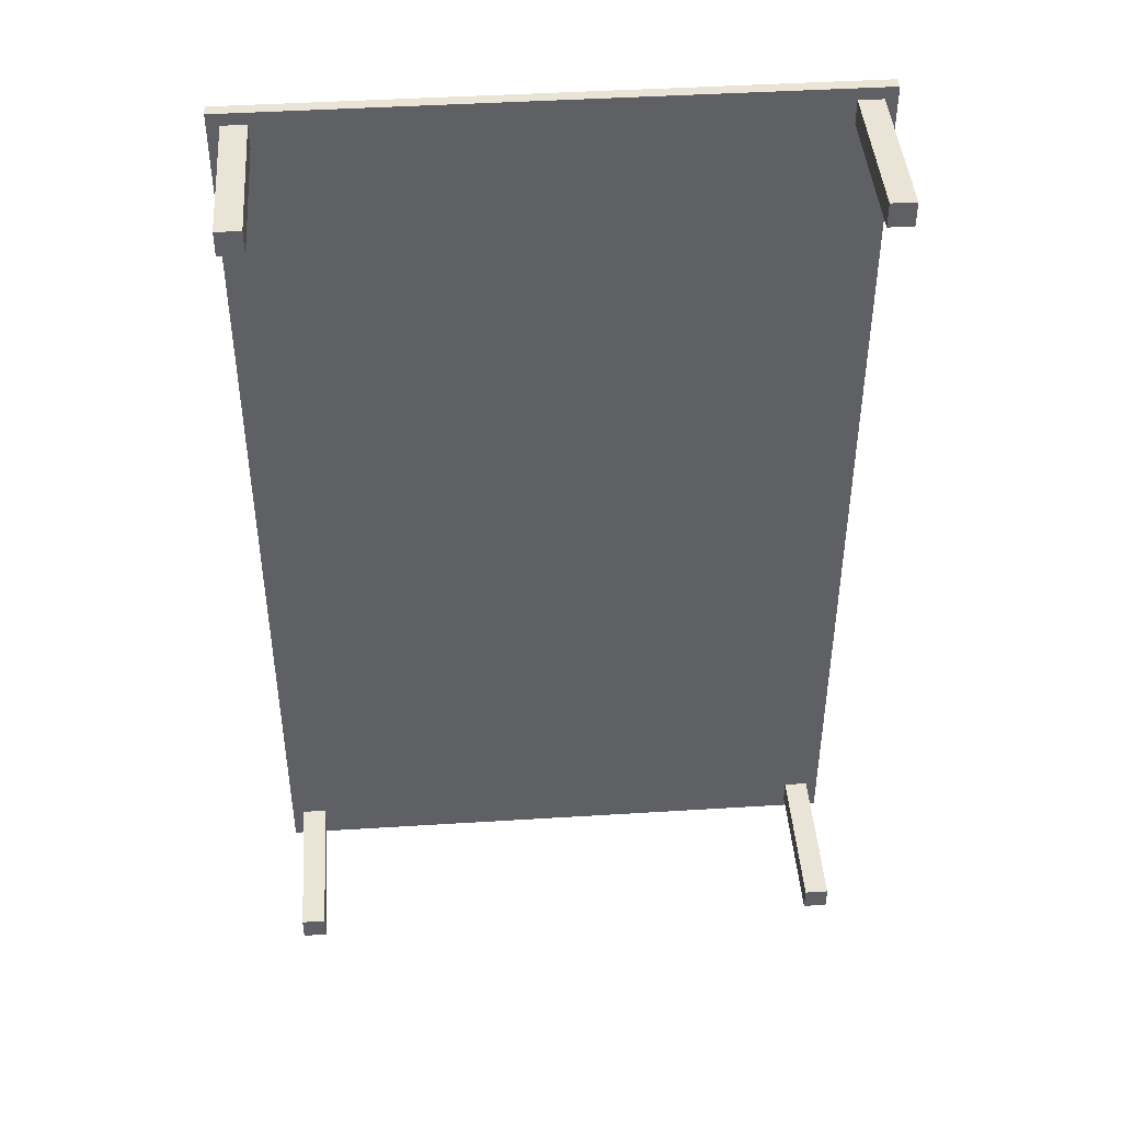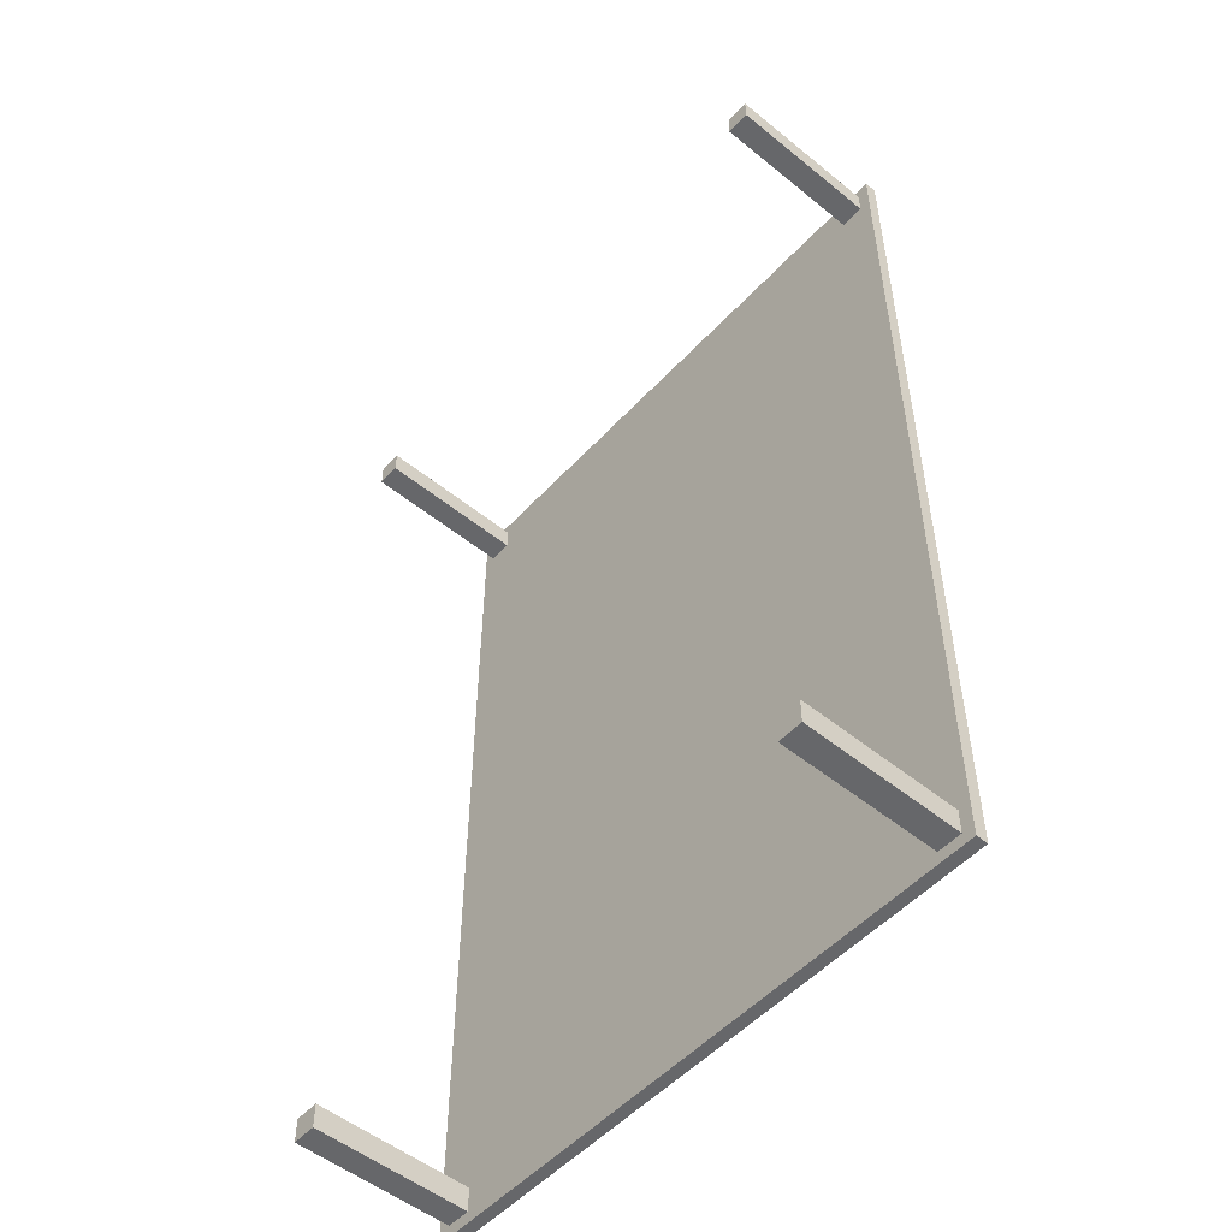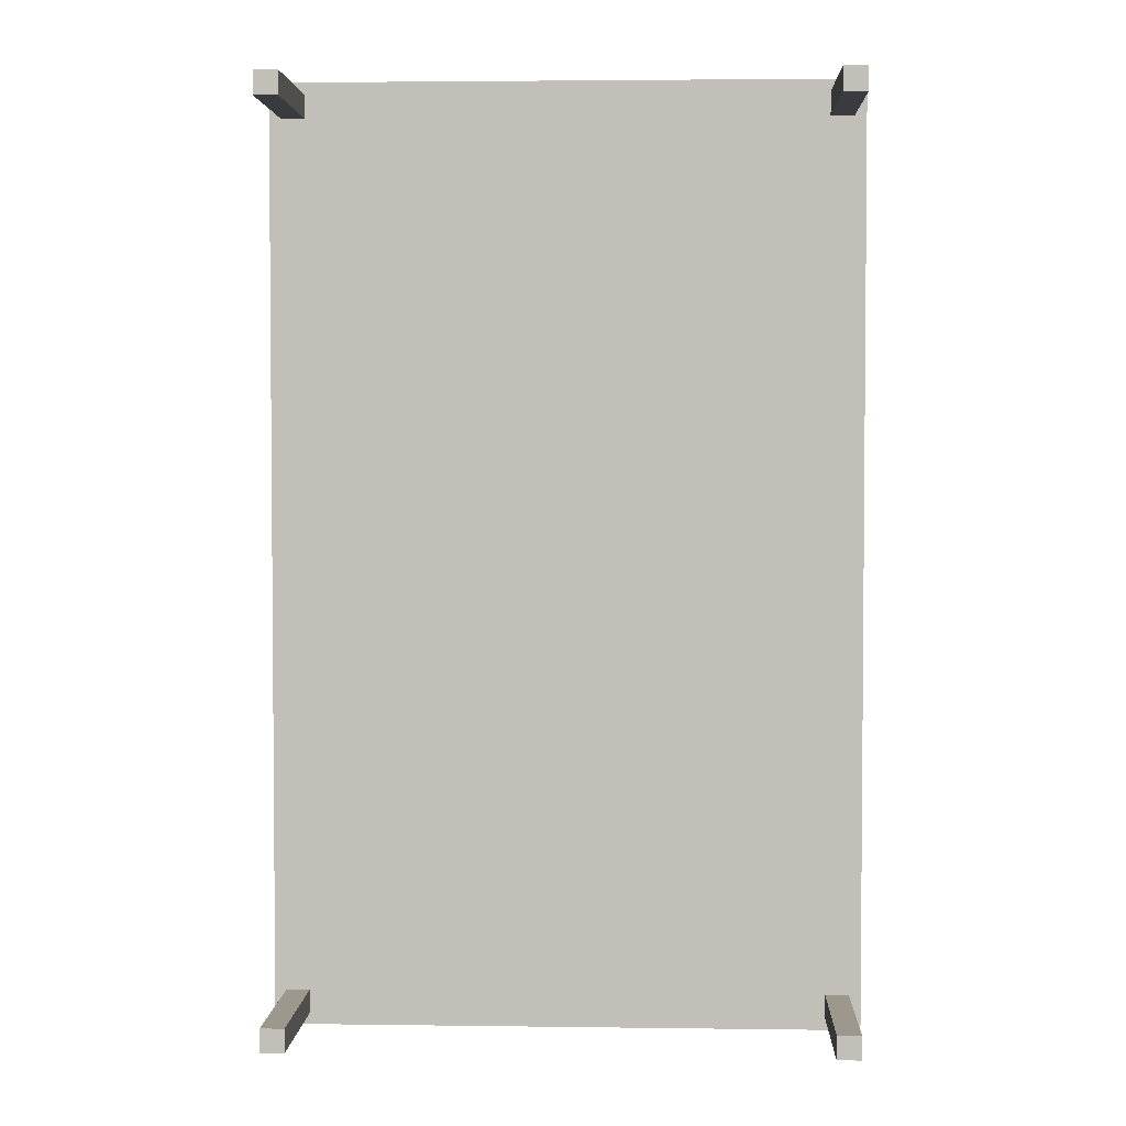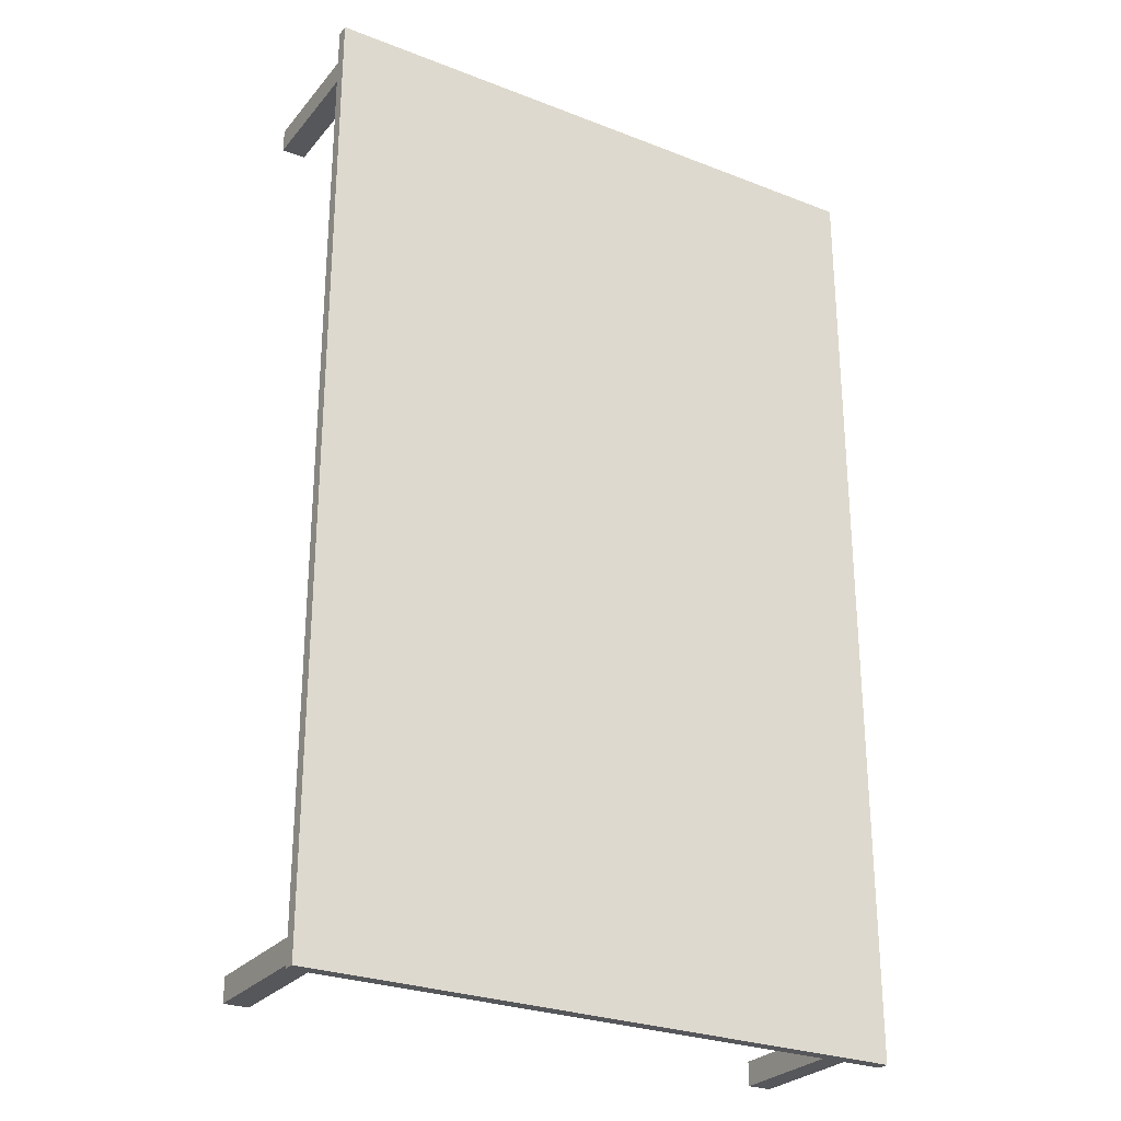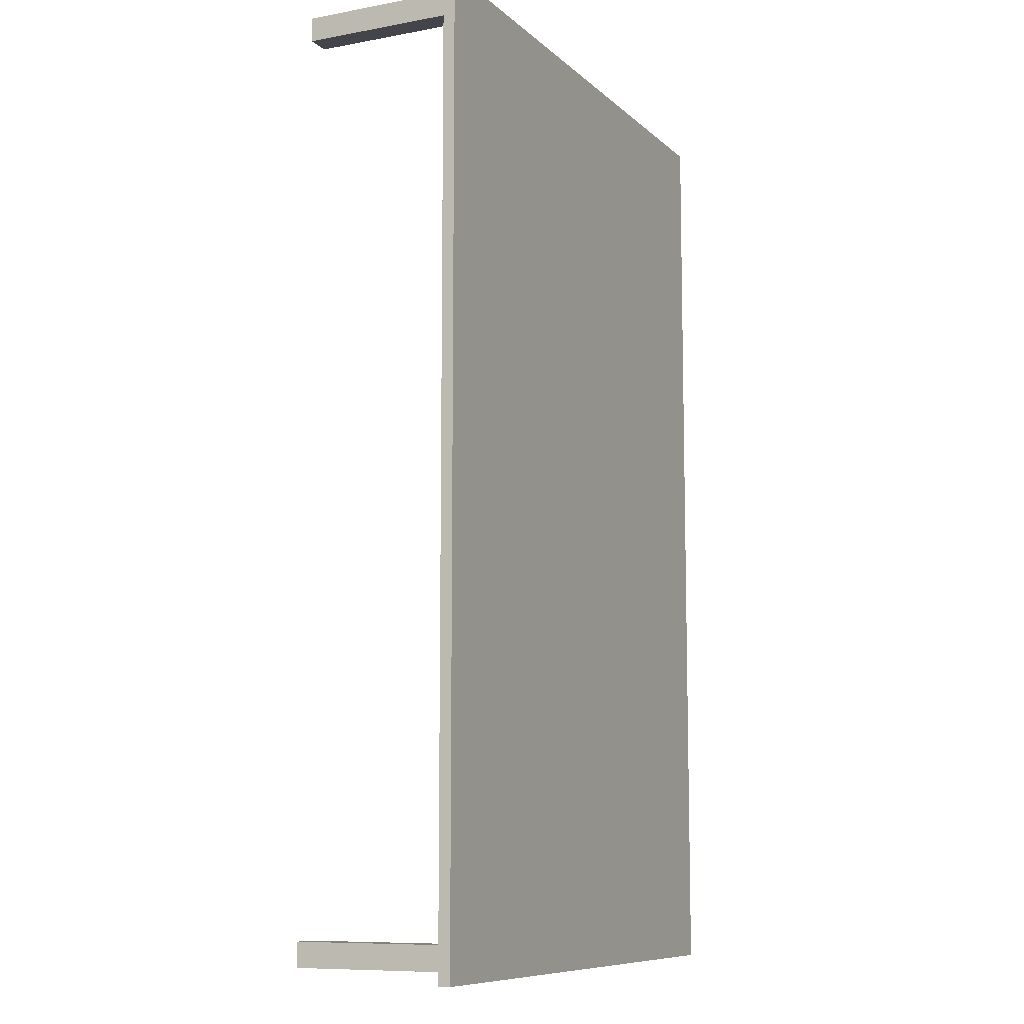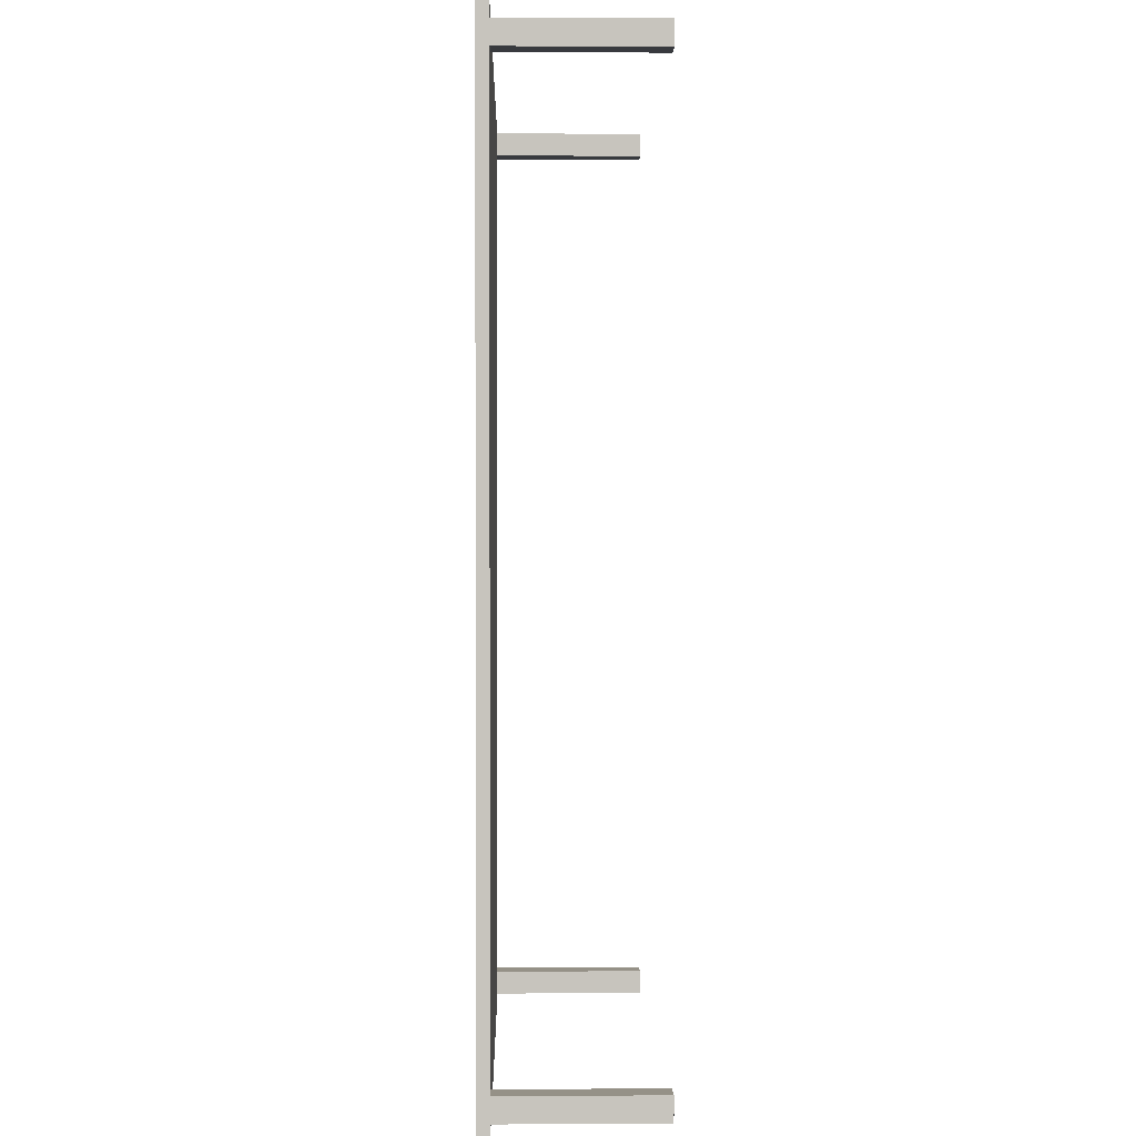
<metadata>
{"format":"obj","ext":"obj","renderer":"f3d","projection":"perspective","resolution":1024,"background":"white","views":[{"elev":43.8,"azim":-4.2,"up":"+Z"},{"elev":-52.2,"azim":48.8,"up":"+Z"},{"elev":3.1,"azim":2.6,"up":"+Z"},{"elev":-27.3,"azim":149.1,"up":"+Z"},{"elev":-9.2,"azim":115.9,"up":"+Z"},{"elev":0.8,"azim":-91.2,"up":"+Z"}]}
</metadata>
<code>
o
v -2.5 1.3 4
v -2.5 1.3 -4
v -2.5 1.4 4
v -2.5 1.4 -4
v -2.4 0 3.9
v -2.4 0 3.7
v -2.4 0 -3.7
v -2.4 0 -3.9
v -2.4 1.3 3.9
v -2.4 1.3 3.7
v -2.4 1.3 -3.7
v -2.4 1.3 -3.9
v 2.2 0 3.9
v 2.2 0 3.7
v 2.2 0 -3.7
v 2.2 0 -3.9
v 2.2 1.3 3.9
v 2.2 1.3 3.7
v 2.2 1.3 -3.7
v 2.2 1.3 -3.9
v -2.2 0 3.9
v -2.2 0 3.7
v -2.2 0 -3.7
v -2.2 0 -3.9
v -2.2 1.3 3.9
v -2.2 1.3 3.7
v -2.2 1.3 -3.7
v -2.2 1.3 -3.9
v 2.4 0 3.9
v 2.4 0 3.7
v 2.4 0 -3.7
v 2.4 0 -3.9
v 2.4 1.3 3.9
v 2.4 1.3 3.7
v 2.4 1.3 -3.7
v 2.4 1.3 -3.9
v 2.5 1.3 4
v 2.5 1.3 -4
v 2.5 1.4 4
v 2.5 1.4 -4
v -2.5 1.3 4
v -2.5 1.4 4
v 2.5 1.3 4
v 2.5 1.4 4
v -2.4 0 3.9
v -2.4 1.3 3.9
v -2.2 0 3.9
v -2.2 1.3 3.9
v 2.2 0 3.9
v 2.2 1.3 3.9
v 2.4 0 3.9
v 2.4 1.3 3.9
v -2.4 0 -3.7
v -2.4 1.3 -3.7
v -2.2 0 -3.7
v -2.2 1.3 -3.7
v 2.2 0 -3.7
v 2.2 1.3 -3.7
v 2.4 0 -3.7
v 2.4 1.3 -3.7
v -2.4 0 3.7
v -2.4 1.3 3.7
v -2.2 0 3.7
v -2.2 1.3 3.7
v 2.2 0 3.7
v 2.2 1.3 3.7
v 2.4 0 3.7
v 2.4 1.3 3.7
v -2.4 0 -3.9
v -2.4 1.3 -3.9
v -2.2 0 -3.9
v -2.2 1.3 -3.9
v 2.2 0 -3.9
v 2.2 1.3 -3.9
v 2.4 0 -3.9
v 2.4 1.3 -3.9
v -2.5 1.3 -4
v -2.5 1.4 -4
v 2.5 1.3 -4
v 2.5 1.4 -4
v -2.4 0 3.9
v -2.2 0 3.9
v 2.2 0 3.9
v 2.4 0 3.9
v -2.4 0 3.7
v -2.2 0 3.7
v 2.2 0 3.7
v 2.4 0 3.7
v -2.4 0 -3.7
v -2.2 0 -3.7
v 2.2 0 -3.7
v 2.4 0 -3.7
v -2.4 0 -3.9
v -2.2 0 -3.9
v 2.2 0 -3.9
v 2.4 0 -3.9
v -2.5 1.3 4
v 2.5 1.3 4
v -2.4 1.3 3.9
v -2.2 1.3 3.9
v 2.2 1.3 3.9
v 2.4 1.3 3.9
v -2.4 1.3 3.7
v -2.2 1.3 3.7
v 2.2 1.3 3.7
v 2.4 1.3 3.7
v -2.4 1.3 -3.7
v -2.2 1.3 -3.7
v 2.2 1.3 -3.7
v 2.4 1.3 -3.7
v -2.4 1.3 -3.9
v -2.2 1.3 -3.9
v 2.2 1.3 -3.9
v 2.4 1.3 -3.9
v -2.5 1.3 -4
v 2.5 1.3 -4
v -2.5 1.4 4
v 2.5 1.4 4
v -2.5 1.4 -4
v 2.5 1.4 -4
f 3 2 1
f 4 2 3
f 9 6 5
f 10 6 9
f 11 8 7
f 12 8 11
f 17 14 13
f 18 14 17
f 19 16 15
f 20 16 19
f 21 22 25
f 25 22 26
f 23 24 27
f 27 24 28
f 29 30 33
f 33 30 34
f 31 32 35
f 35 32 36
f 37 38 39
f 39 38 40
f 43 42 41
f 44 42 43
f 47 46 45
f 48 46 47
f 51 50 49
f 52 50 51
f 55 54 53
f 56 54 55
f 59 58 57
f 60 58 59
f 61 62 63
f 63 62 64
f 65 66 67
f 67 66 68
f 69 70 71
f 71 70 72
f 73 74 75
f 75 74 76
f 77 78 79
f 79 78 80
f 85 82 81
f 86 82 85
f 87 84 83
f 88 84 87
f 93 90 89
f 94 90 93
f 95 92 91
f 96 92 95
f 99 98 97
f 100 98 99
f 101 98 100
f 102 98 101
f 103 99 97
f 104 101 100
f 105 101 104
f 106 98 102
f 107 105 104
f 107 106 105
f 107 103 97
f 107 104 103
f 108 106 107
f 109 106 108
f 110 98 106
f 110 106 109
f 111 107 97
f 112 109 108
f 113 109 112
f 114 98 110
f 115 111 97
f 115 114 113
f 115 113 112
f 115 112 111
f 116 98 114
f 116 114 115
f 117 118 119
f 119 118 120

</code>
